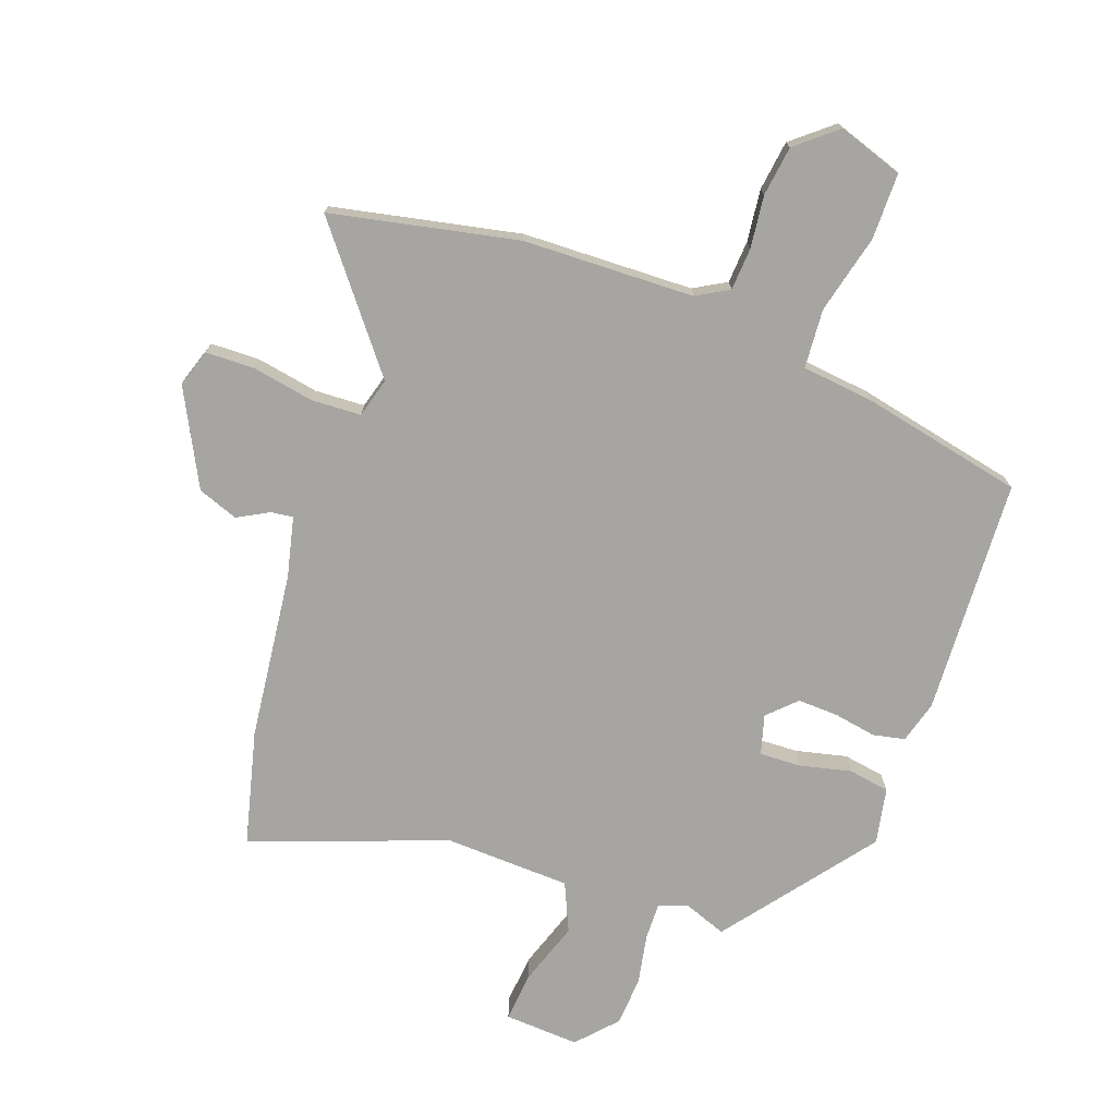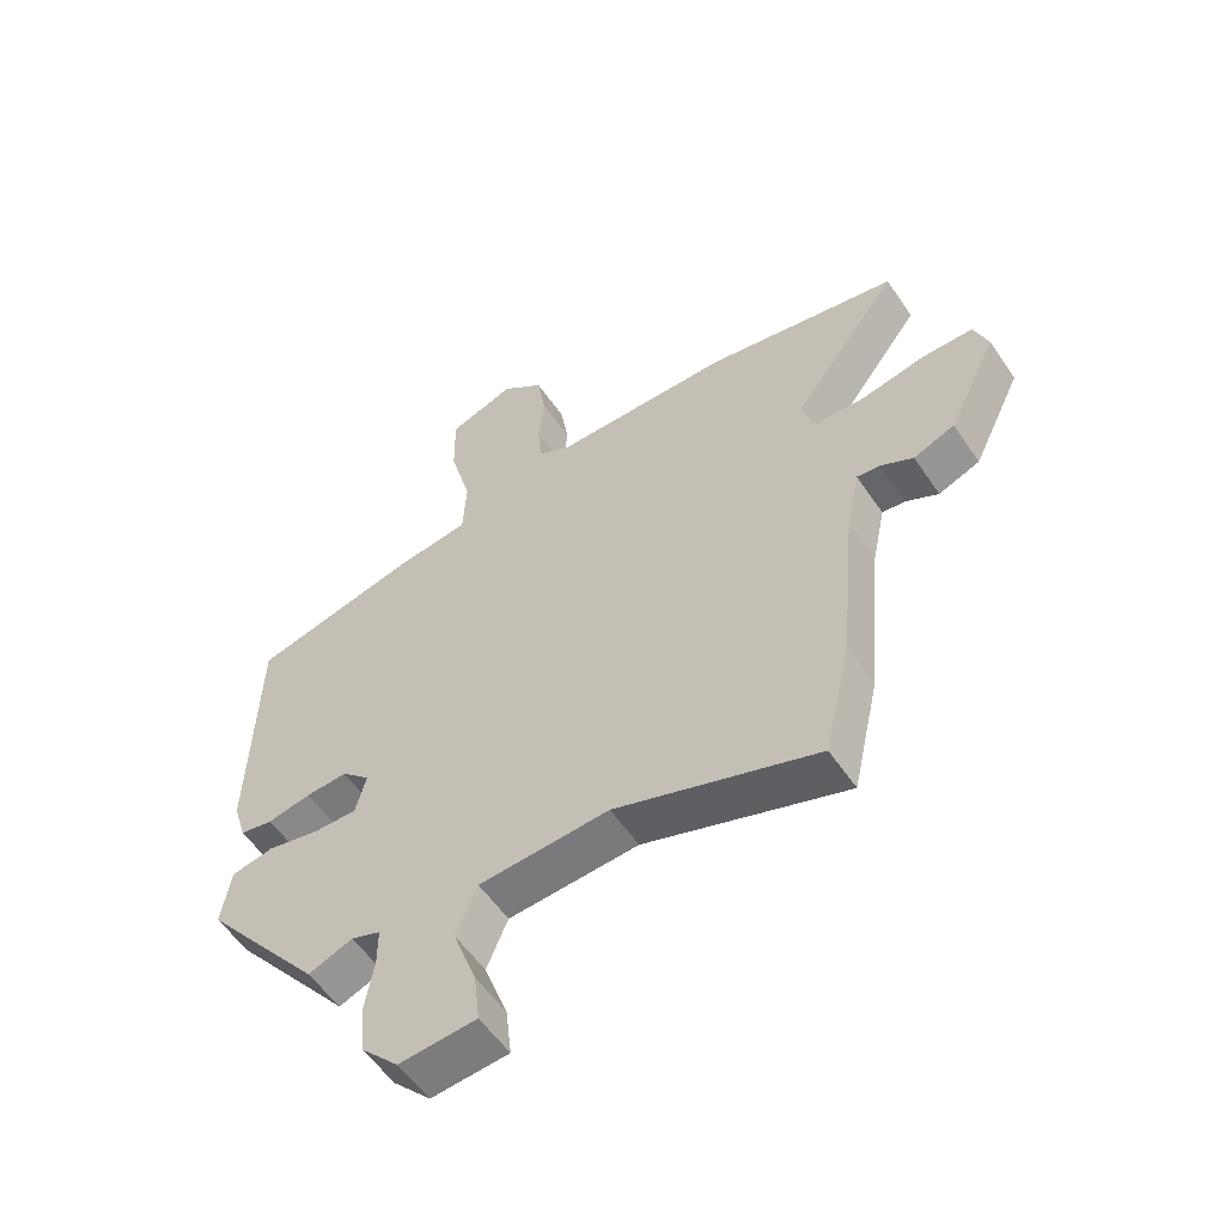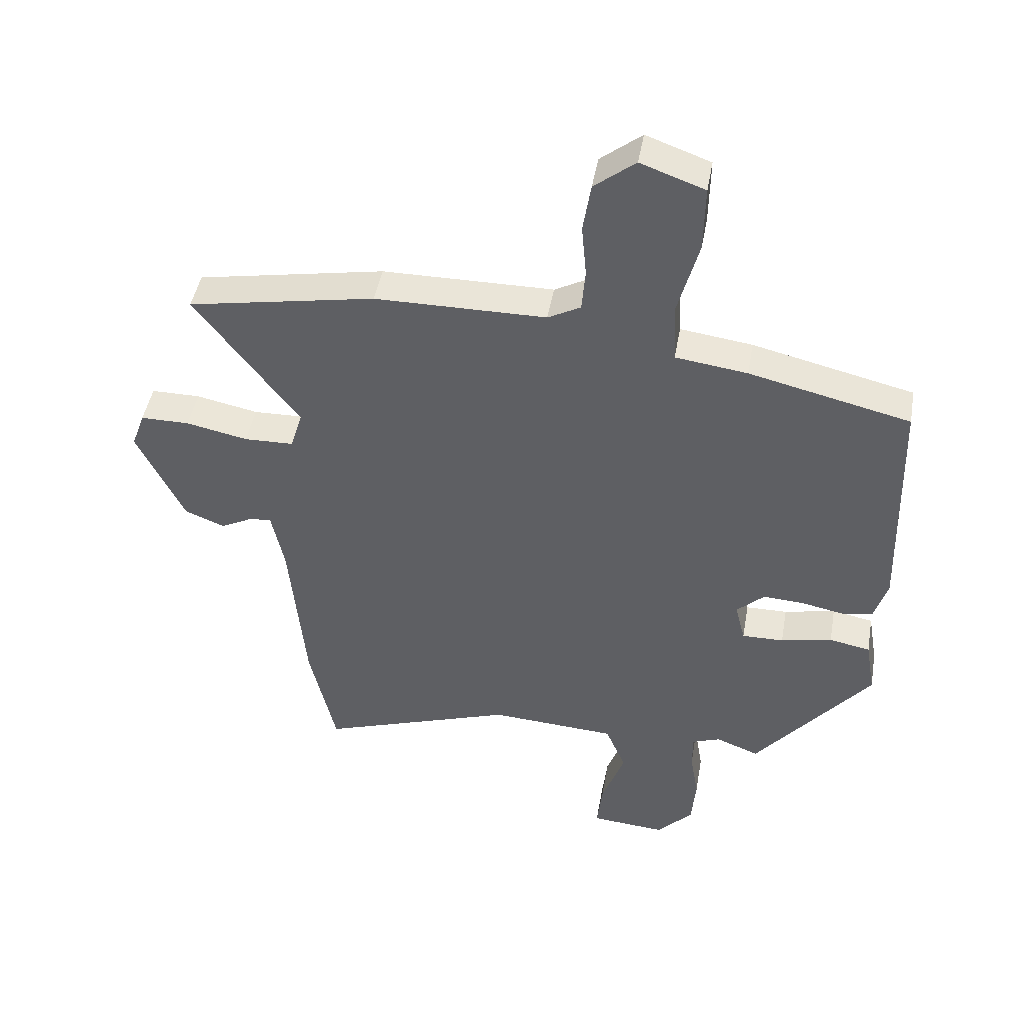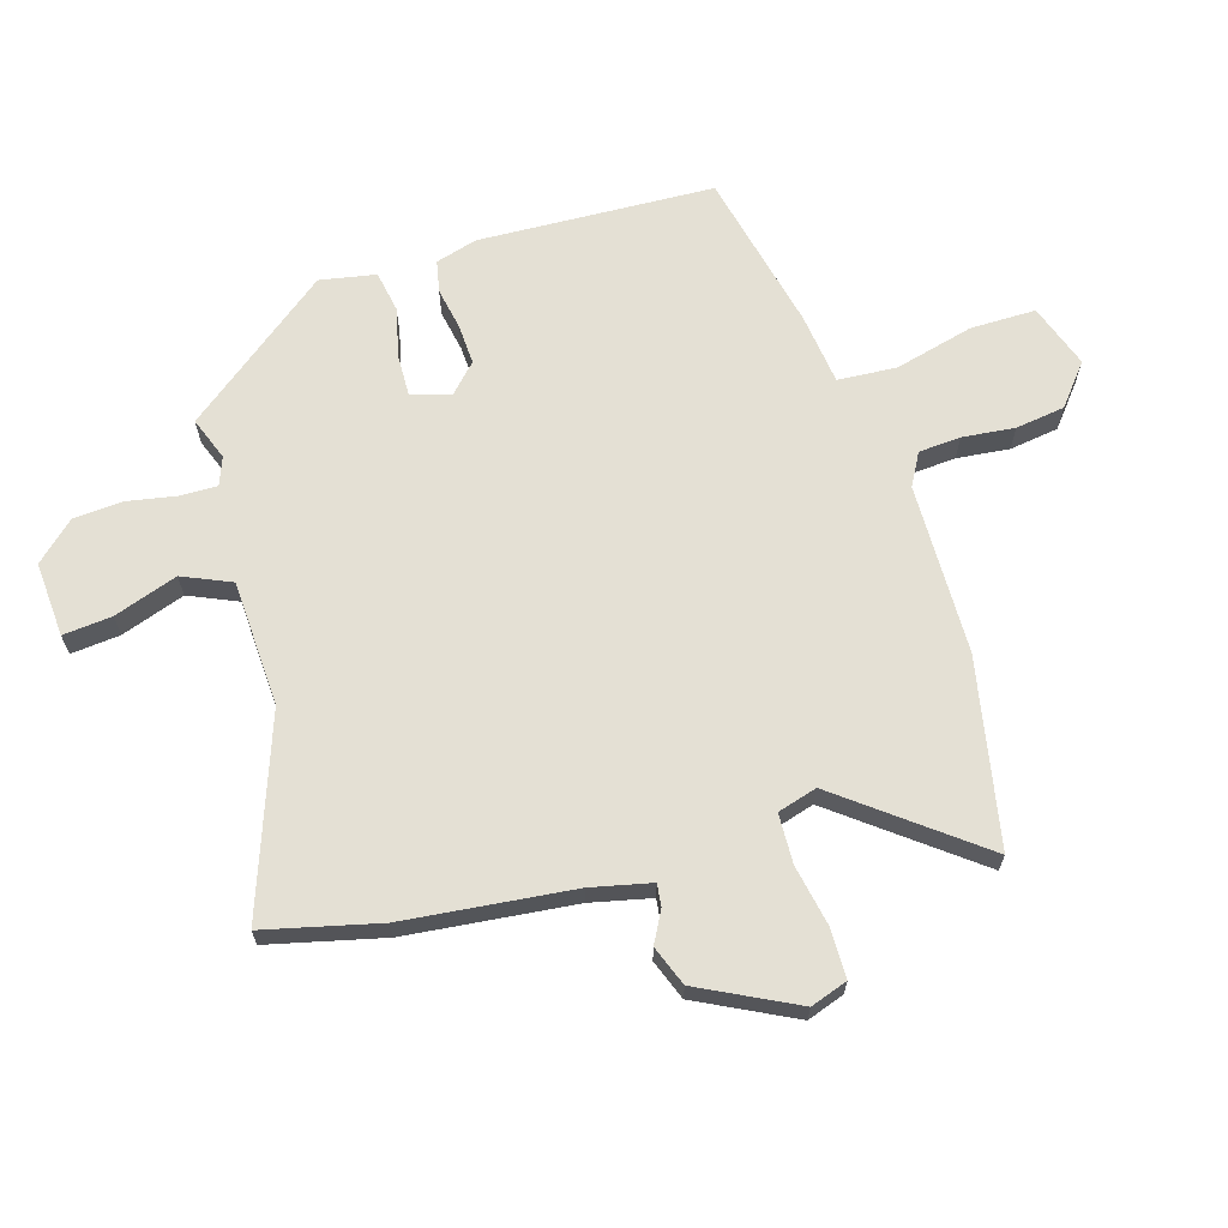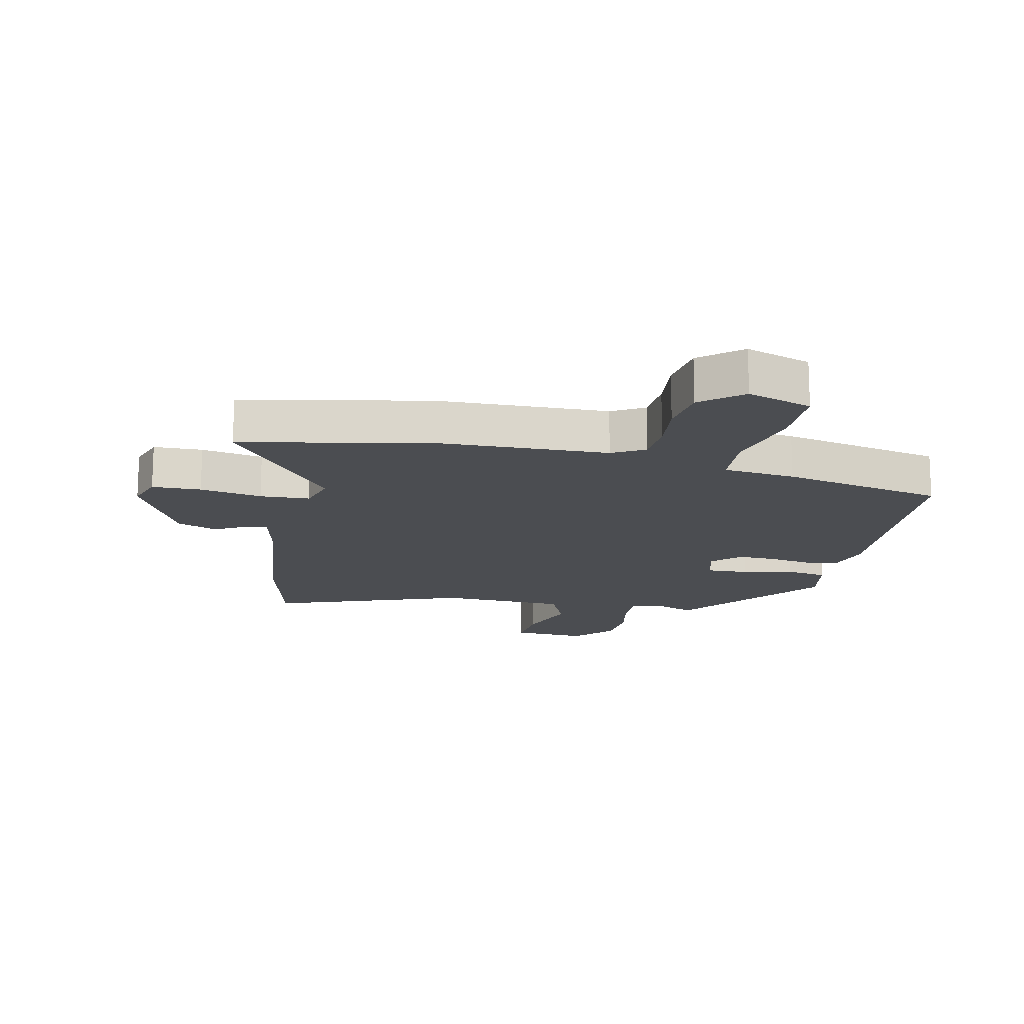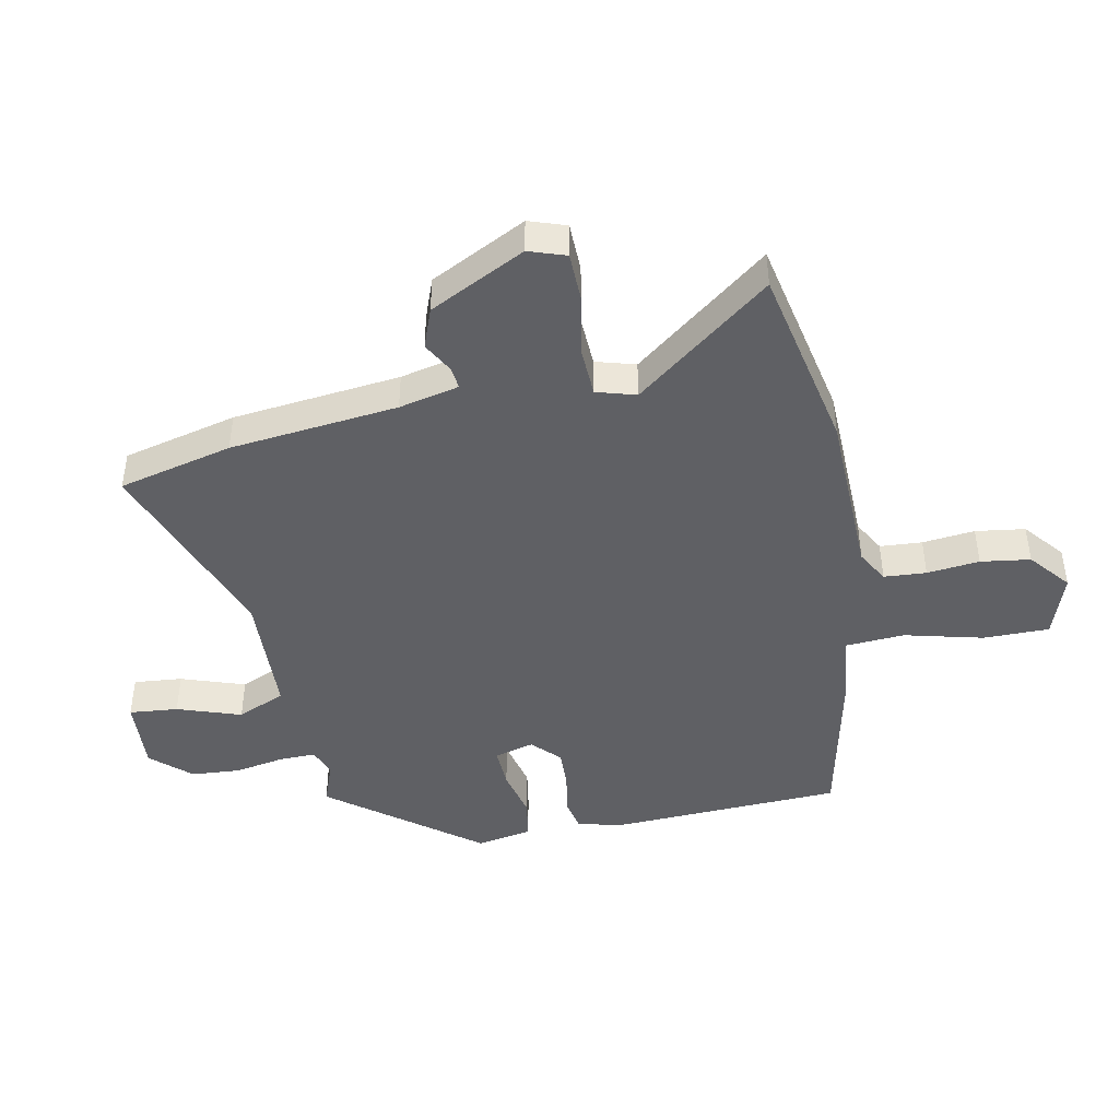
<metadata>
{"format":"obj","ext":"obj","renderer":"f3d","projection":"perspective","resolution":1024,"background":"white","views":[{"elev":-73.8,"azim":-18.5,"up":"+Y"},{"elev":-56.0,"azim":-146.3,"up":"+Z"},{"elev":45.4,"azim":9.9,"up":"+Z"},{"elev":66.0,"azim":-106.0,"up":"+Y"},{"elev":-15.9,"azim":-11.1,"up":"+Y"},{"elev":-44.3,"azim":-77.7,"up":"+Y"}]}
</metadata>
<code>
v -0.48 0.07 -0.589
v -0.523 0.07 -0.399
v -0.549 0.07 -0.12
v -0.57 0.07 -0.02
v -0.607 0.07 -0.024
v -0.659 0.07 -0.051
v -0.725 0.07 -0.025
v -0.803 0.07 0.135
v -0.781 0.07 0.196
v -0.7 0.07 0.196
v -0.598 0.07 0.175
v -0.516 0.07 0.177
v -0.496 0.07 0.242
v -0.667 0.07 0.469
v -0.357 0.07 0.526
v -0.074 0.07 0.528
v -0.02 0.07 0.557
v -0.014 0.07 0.627
v -0.022 0.07 0.714
v -0.009 0.07 0.796
v 0.059 0.07 0.85
v 0.165 0.07 0.812
v 0.163 0.07 0.703
v 0.128 0.07 0.573
v 0.133 0.07 0.475
v 0.252 0.07 0.459
v 0.518 0.07 0.396
v 0.529 0.07 0.005
v 0.508 0.07 -0.064
v 0.455 0.07 -0.074
v 0.385 0.07 -0.06
v 0.318 0.07 -0.056
v 0.272 0.07 -0.099
v 0.289 0.07 -0.165
v 0.358 0.07 -0.164
v 0.443 0.07 -0.146
v 0.511 0.07 -0.159
v 0.527 0.07 -0.252
v 0.335 0.07 -0.491
v 0.264 0.07 -0.463
v 0.217 0.07 -0.48
v 0.217 0.07 -0.54
v 0.231 0.07 -0.623
v 0.224 0.07 -0.705
v 0.164 0.07 -0.768
v 0.04 0.07 -0.758
v 0.049 0.07 -0.677
v 0.087 0.07 -0.572
v 0.053 0.07 -0.491
v -0.156 0.07 -0.478
v -0.48 0 -0.589
v -0.523 0 -0.399
v -0.549 0 -0.12
v -0.57 0 -0.02
v -0.607 0 -0.024
v -0.659 0 -0.051
v -0.725 0 -0.025
v -0.803 0 0.135
v -0.781 0 0.196
v -0.7 0 0.196
v -0.598 0 0.175
v -0.516 0 0.177
v -0.496 0 0.242
v -0.667 0 0.469
v -0.357 0 0.526
v -0.074 0 0.528
v -0.02 0 0.557
v -0.014 0 0.627
v -0.022 0 0.714
v -0.009 0 0.796
v 0.059 0 0.85
v 0.165 0 0.812
v 0.163 0 0.703
v 0.128 0 0.573
v 0.133 0 0.475
v 0.252 0 0.459
v 0.518 0 0.396
v 0.529 0 0.005
v 0.508 0 -0.064
v 0.455 0 -0.074
v 0.385 0 -0.06
v 0.318 0 -0.056
v 0.272 0 -0.099
v 0.289 0 -0.165
v 0.358 0 -0.164
v 0.443 0 -0.146
v 0.511 0 -0.159
v 0.527 0 -0.252
v 0.335 0 -0.491
v 0.264 0 -0.463
v 0.217 0 -0.48
v 0.217 0 -0.54
v 0.231 0 -0.623
v 0.224 0 -0.705
v 0.164 0 -0.768
v 0.04 0 -0.758
v 0.049 0 -0.677
v 0.087 0 -0.572
v 0.053 0 -0.491
v -0.156 0 -0.478
f 46 47 48
f 45 46 48
f 44 45 48
f 43 44 48
f 42 43 48
f 41 42 48 49
f 40 41 49 50
f 38 39 40
f 37 38 40
f 36 37 40
f 35 36 40
f 34 35 40 50
f 29 30 31
f 28 29 31
f 27 28 31
f 26 27 31
f 25 26 31
f 25 31 32
f 22 23 24
f 21 22 24
f 20 21 24
f 19 20 24
f 18 19 24
f 17 18 24 25
f 25 32 33
f 17 25 33
f 16 17 33
f 16 33 34
f 15 16 34
f 14 15 34
f 13 14 34
f 9 10 11
f 8 9 11
f 7 8 11
f 6 7 11
f 5 6 11
f 4 5 11 12
f 1 2 3
f 50 1 3
f 34 50 3
f 13 34 3
f 12 13 3
f 3 4 12
f 98 97 96
f 98 96 95
f 98 95 94
f 98 94 93
f 98 93 92
f 99 98 92 91
f 100 99 91 90
f 90 89 88
f 90 88 87
f 90 87 86
f 90 86 85
f 100 90 85 84
f 81 80 79
f 81 79 78
f 81 78 77
f 81 77 76
f 81 76 75
f 82 81 75
f 74 73 72
f 74 72 71
f 74 71 70
f 74 70 69
f 74 69 68
f 75 74 68 67
f 83 82 75
f 83 75 67
f 83 67 66
f 84 83 66
f 84 66 65
f 84 65 64
f 84 64 63
f 61 60 59
f 61 59 58
f 61 58 57
f 61 57 56
f 61 56 55
f 62 61 55 54
f 53 52 51
f 53 51 100
f 53 100 84
f 53 84 63
f 53 63 62
f 62 54 53
f 1 51 52 2
f 2 52 53 3
f 3 53 54 4
f 4 54 55 5
f 5 55 56 6
f 6 56 57 7
f 7 57 58 8
f 8 58 59 9
f 9 59 60 10
f 10 60 61 11
f 11 61 62 12
f 12 62 63 13
f 13 63 64 14
f 14 64 65 15
f 15 65 66 16
f 16 66 67 17
f 17 67 68 18
f 18 68 69 19
f 19 69 70 20
f 20 70 71 21
f 21 71 72 22
f 22 72 73 23
f 23 73 74 24
f 24 74 75 25
f 25 75 76 26
f 26 76 77 27
f 27 77 78 28
f 28 78 79 29
f 29 79 80 30
f 30 80 81 31
f 31 81 82 32
f 32 82 83 33
f 33 83 84 34
f 34 84 85 35
f 35 85 86 36
f 36 86 87 37
f 37 87 88 38
f 38 88 89 39
f 39 89 90 40
f 40 90 91 41
f 41 91 92 42
f 42 92 93 43
f 43 93 94 44
f 44 94 95 45
f 45 95 96 46
f 46 96 97 47
f 47 97 98 48
f 48 98 99 49
f 49 99 100 50
f 50 100 51 1

</code>
